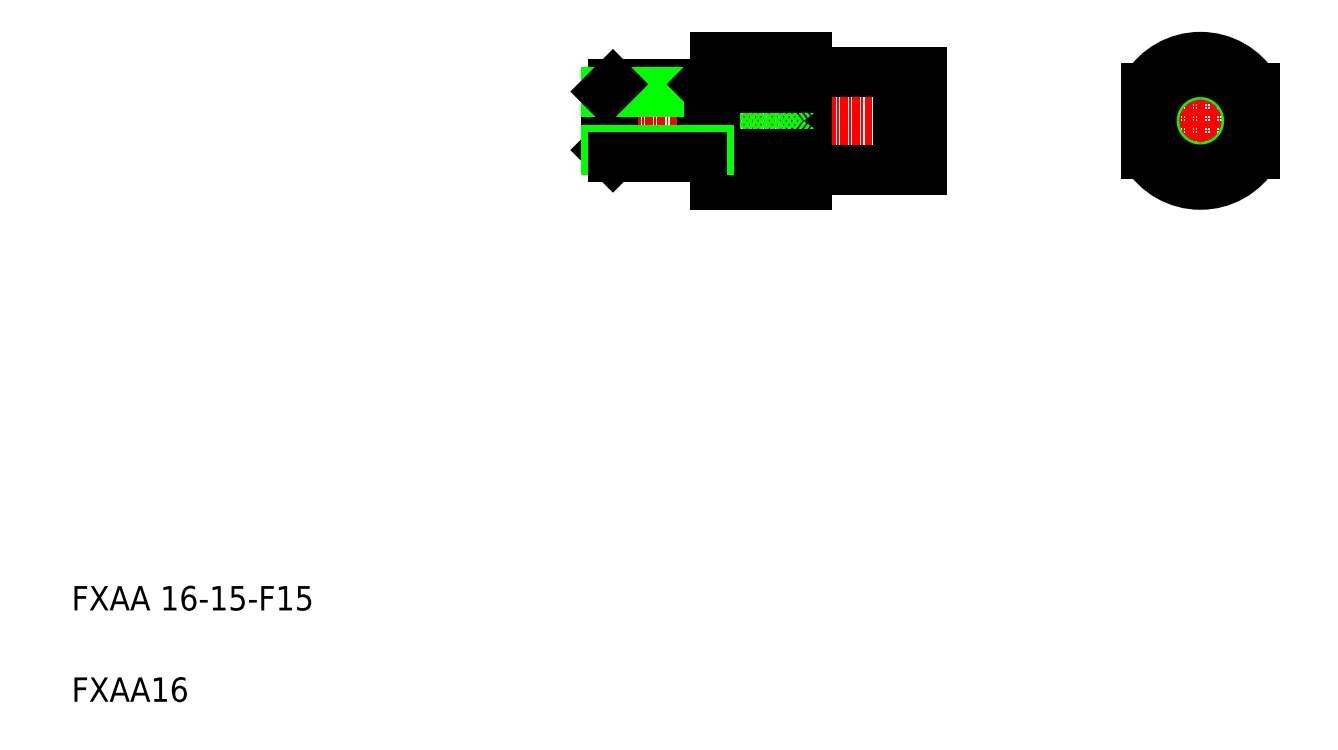
<metadata>
{"format":"dxf","ext":"dxf","renderer":"ezdxf+matplotlib","layout":"modelspace","background":"white","min_lineweight":24,"dpi":150}
</metadata>
<code>
0
SECTION
2
ENTITIES
0
LINE
8
0
10
-67.37
20
148.3
30
0
11
-64.52
21
148.3
31
0
0
LINE
8
CENTER
10
-118
20
140.3
30
0
11
-63.02
21
140.3
31
0
0
LINE
8
0
10
-68.52
20
148.3
30
0
11
-68.52
21
132.3
31
0
0
LINE
8
0
10
-67.37
20
148.3
30
0
11
-67.37
21
132.3
31
0
0
LINE
8
0
10
-99.52
20
135.5
30
0
11
-99.52
21
145.1
31
0
0
LINE
8
0
10
-83.52
20
150.8
30
0
11
-83.52
21
129.8
31
0
0
LINE
8
0
10
-116.5
20
145.1
30
0
11
-116.5
21
135.5
31
0
0
LINE
8
0
10
-100.7
20
134.3
30
0
11
-100.7
21
146.3
31
0
0
LINE
8
0
10
-115.3
20
146.3
30
0
11
-115.3
21
134.3
31
0
0
LINE
8
0
10
-98.52
20
134.9
30
0
11
-83.52
21
145.7
31
0
0
LINE
8
0
10
-83.52
20
134.9
30
0
11
-98.52
21
145.7
31
0
0
LINE
8
0
10
-98.52
20
150.8
30
0
11
-98.52
21
129.8
31
0
0
TEXT
8
0
10
-204.2
20
59.91
30
0
40
4
1
FXAA 16-15-F15
0
TEXT
8
0
10
-204.2
20
44.91
30
0
40
4
1
FXAA16
0
LINE
8
0
10
-115.3
20
146.3
30
0
11
-100.7
21
146.3
31
0
0
LINE
8
0
10
-116.5
20
145.1
30
0
11
-99.52
21
145.1
31
0
0
LINE
8
0
10
-116.5
20
145.1
30
0
11
-115.3
21
146.3
31
0
0
LINE
8
0
10
-98.52
20
150.8
30
0
11
-83.52
21
150.8
31
0
0
LINE
8
0
10
-83.52
20
145.7
30
0
11
-98.52
21
145.7
31
0
0
LINE
8
0
10
-100.7
20
146.3
30
0
11
-99.52
21
145.1
31
0
0
LINE
8
0
10
-99.52
20
145.1
30
0
11
-98.52
21
145.1
31
0
0
LINE
8
0
10
-83.32
20
148.3
30
0
11
-68.52
21
148.3
31
0
0
ARC
8
0
10
-83.32
20
148.5
30
0
40
0.2
50
180
51
270
0
LINE
8
0
10
-79.62
20
148.3
30
0
11
-79.62
21
148.3
31
0
0
LINE
8
0
10
-75.92
20
148.3
30
0
11
-75.92
21
148.3
31
0
0
LINE
8
0
10
-68.52
20
147.9
30
0
11
-67.37
21
147.9
31
0
0
LINE
8
0
10
-64.52
20
148.3
30
0
11
-64.52
21
132.3
31
0
0
LINE
8
CENTER
10
-18.88
20
152.3
30
0
11
-18.88
21
128.3
31
0
0
LINE
8
CENTER
10
-29.38
20
140.3
30
0
11
-8.381
21
140.3
31
0
0
CIRCLE
8
0
10
-18.88
20
140.3
30
0
40
7.6
0
CIRCLE
8
0
10
-18.88
20
140.3
30
0
40
8
0
ARC
8
0
10
-18.88
20
140.3
30
0
40
10.5
50
211
51
329
0
LINE
8
0
10
-27.88
20
145.7
30
0
11
-27.88
21
134.9
31
0
0
LINE
8
0
10
-9.881
20
145.7
30
0
11
-9.881
21
134.9
31
0
0
ARC
8
0
10
-18.88
20
140.3
30
0
40
10.5
50
31
51
149
0
LINE
8
0
10
-68.52
20
132.7
30
0
11
-67.37
21
132.7
31
0
0
LINE
8
0
10
-75.92
20
132.3
30
0
11
-75.92
21
132.3
31
0
0
LINE
8
0
10
-79.62
20
132.3
30
0
11
-79.62
21
132.3
31
0
0
ARC
8
0
10
-83.32
20
132.1
30
0
40
0.2
50
90
51
180
0
LINE
8
0
10
-83.32
20
132.3
30
0
11
-68.52
21
132.3
31
0
0
LINE
8
0
10
-99.52
20
135.5
30
0
11
-98.52
21
135.5
31
0
0
LINE
8
0
10
-100.7
20
134.3
30
0
11
-99.52
21
135.5
31
0
0
LINE
8
0
10
-83.52
20
134.9
30
0
11
-98.52
21
134.9
31
0
0
LINE
8
0
10
-98.52
20
129.8
30
0
11
-83.52
21
129.8
31
0
0
LINE
8
0
10
-116.5
20
135.5
30
0
11
-115.3
21
134.3
31
0
0
LINE
8
0
10
-116.5
20
135.5
30
0
11
-99.52
21
135.5
31
0
0
LINE
8
0
10
-115.3
20
134.3
30
0
11
-100.7
21
134.3
31
0
0
LINE
8
0
10
-67.37
20
132.3
30
0
11
-64.52
21
132.3
31
0
0
ENDSEC
0
EOF

</code>
